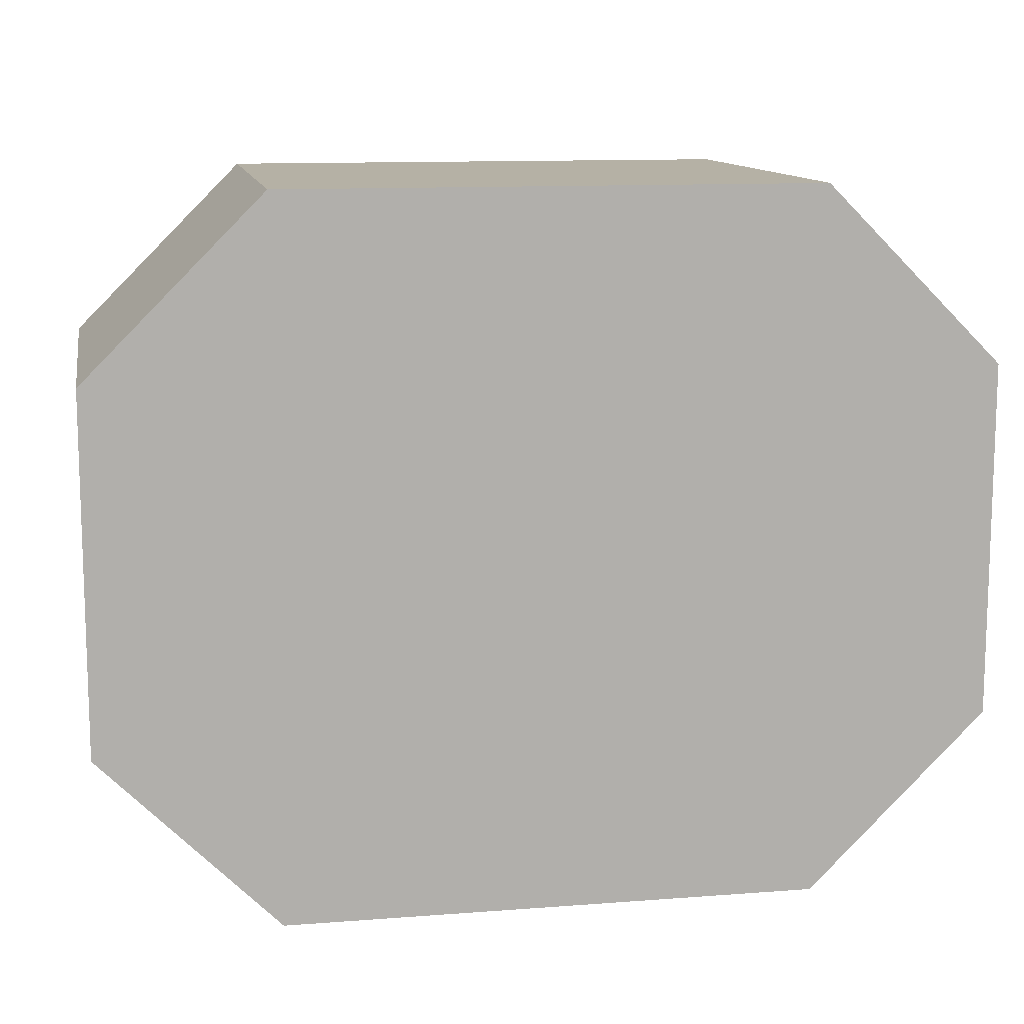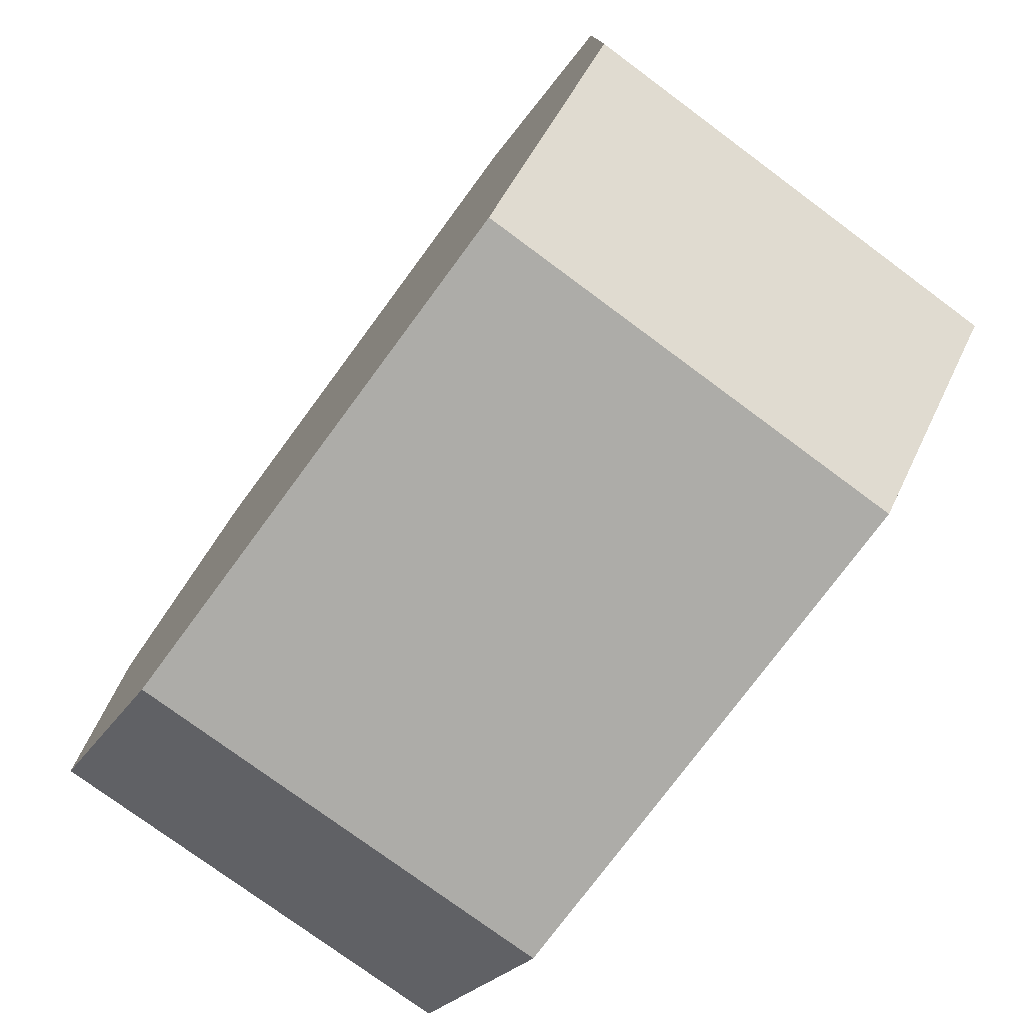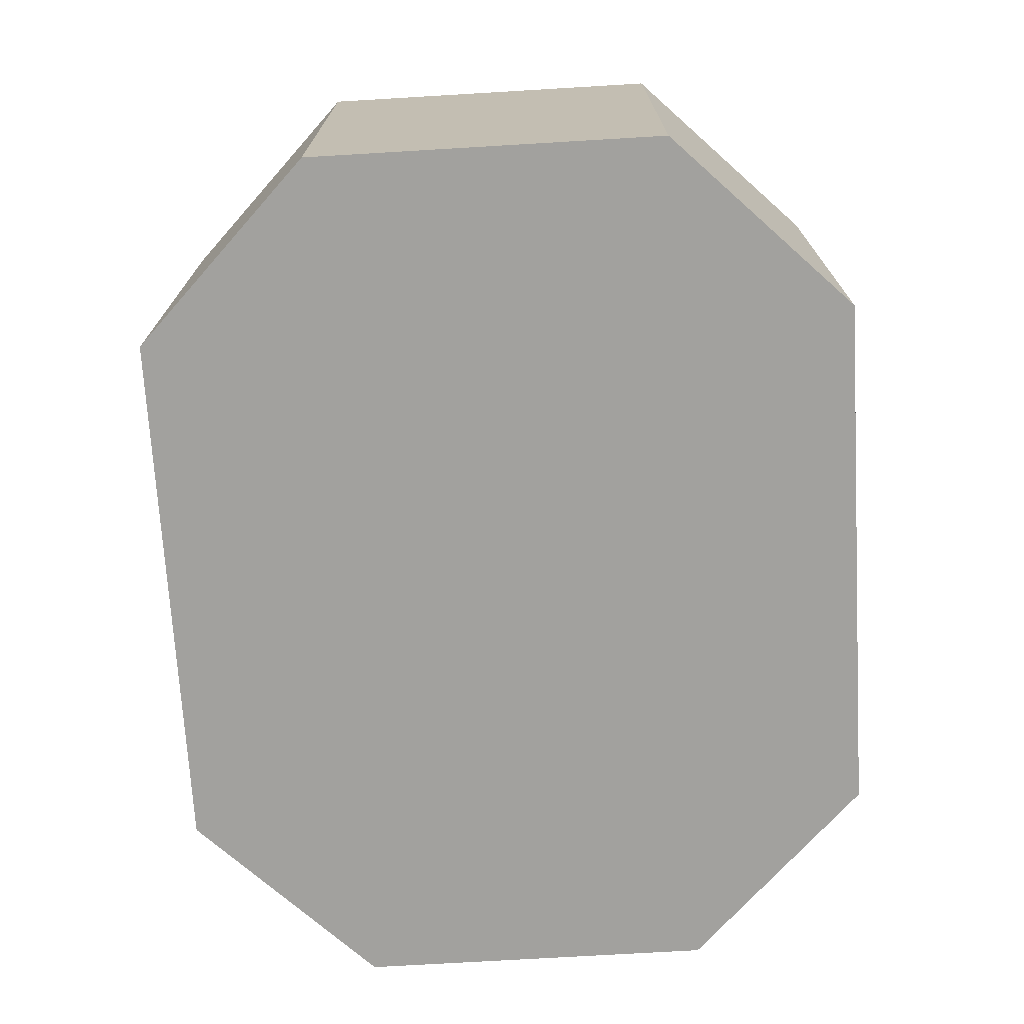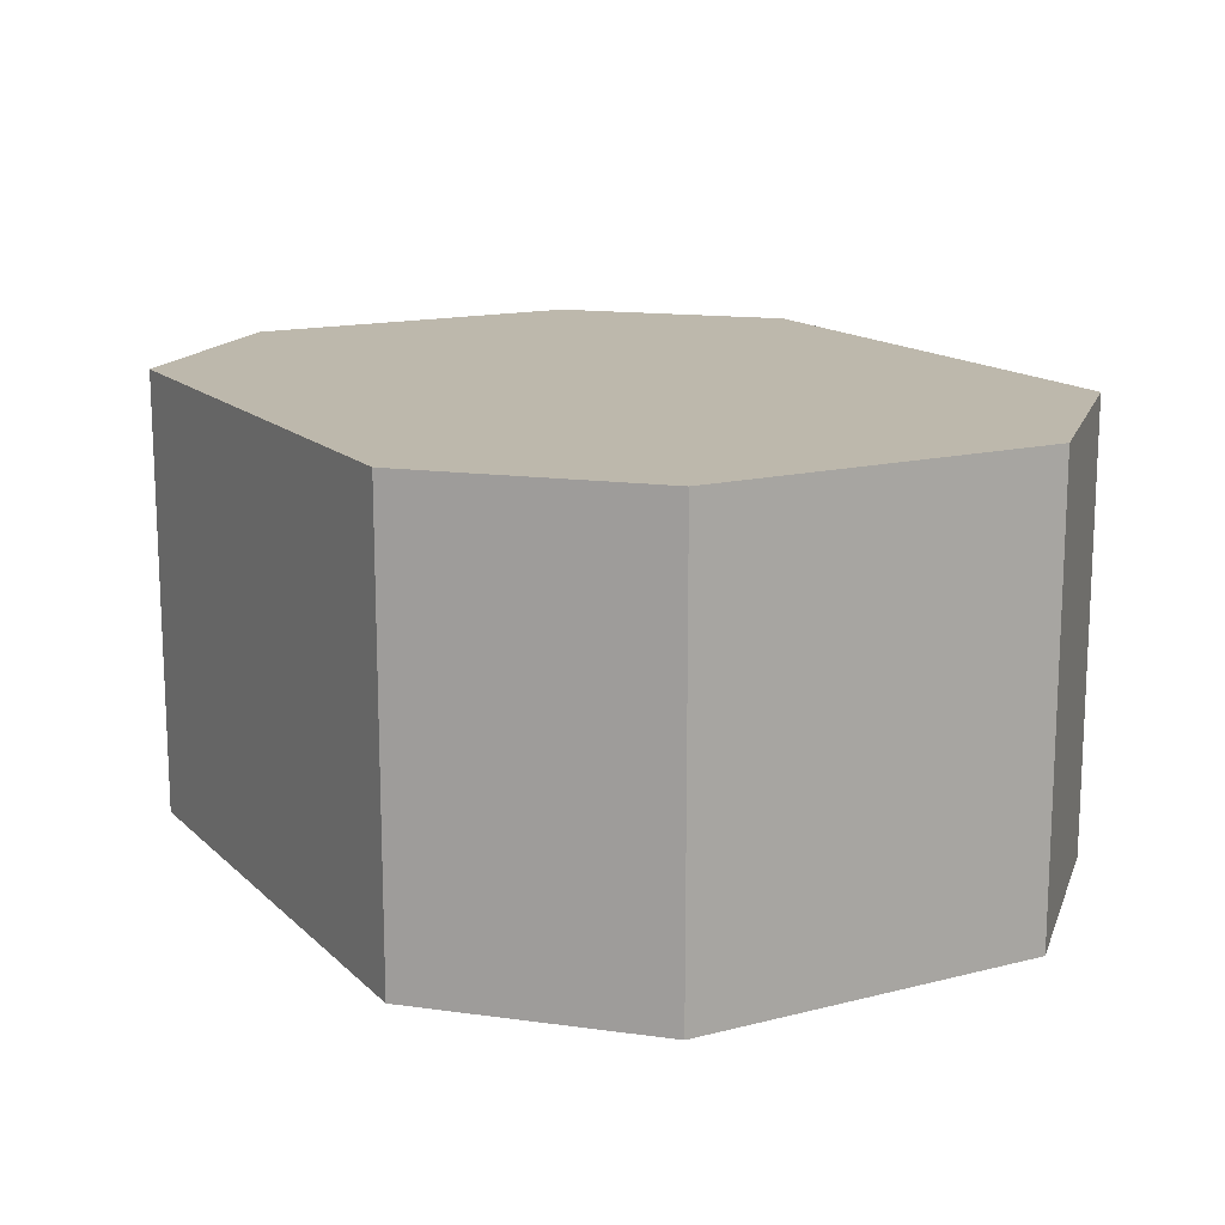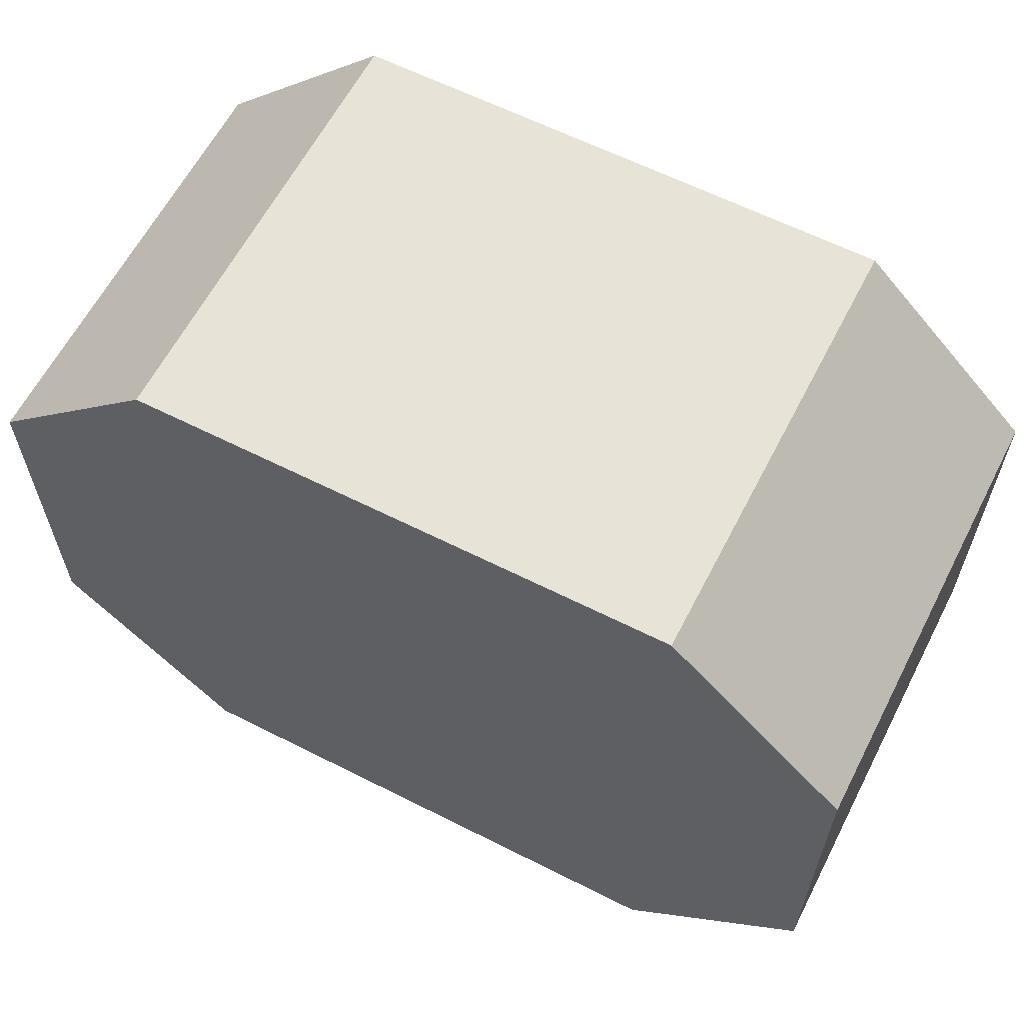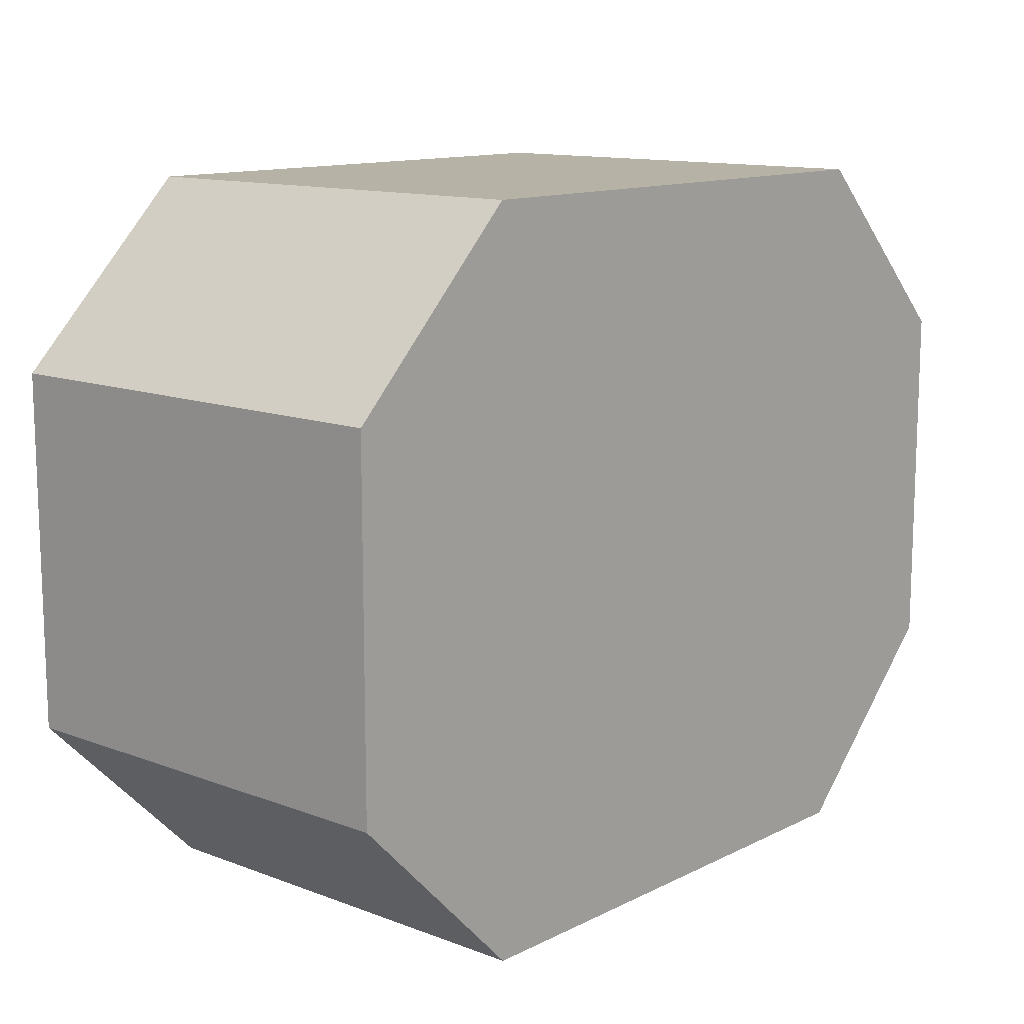
<metadata>
{"format":"obj","ext":"obj","renderer":"f3d","projection":"perspective","resolution":1024,"background":"white","views":[{"elev":11.9,"azim":169.6,"up":"+Y"},{"elev":-76.7,"azim":-126.5,"up":"+Y"},{"elev":-72.0,"azim":-86.6,"up":"+Z"},{"elev":14.8,"azim":-118.6,"up":"+Z"},{"elev":61.8,"azim":27.2,"up":"+Y"},{"elev":12.5,"azim":-48.8,"up":"+Y"}]}
</metadata>
<code>
v 692 160 28
v 692 144 8
v 692 160 8
v 692 144 28
v 652 144 28
v 652 160 8
v 652 144 8
v 652 160 28
v 660 168 28
v 684 168 8
v 660 168 8
v 684 168 28
v 684 136 28
v 660 136 8
v 684 136 8
v 660 136 28
f 1 2 3
f 1 4 2
f 5 6 7
f 5 8 6
f 9 10 11
f 9 12 10
f 13 14 15
f 13 16 14
f 3 11 10
f 3 6 11
f 3 7 6
f 3 14 7
f 3 15 14
f 3 2 15
f 8 12 9
f 8 1 12
f 8 4 1
f 8 13 4
f 8 16 13
f 8 5 16
f 16 7 14
f 16 5 7
f 12 3 10
f 12 1 3
f 8 11 6
f 8 9 11
f 4 15 2
f 4 13 15

</code>
